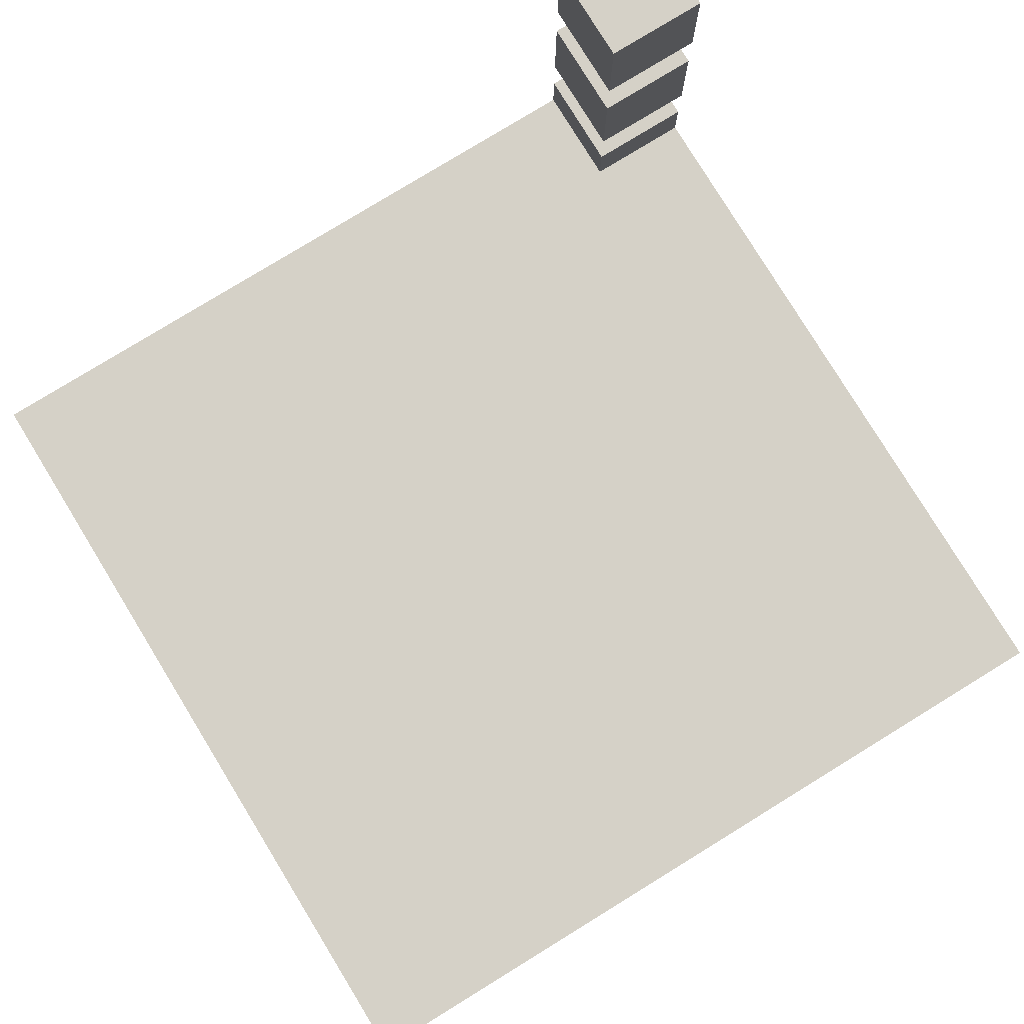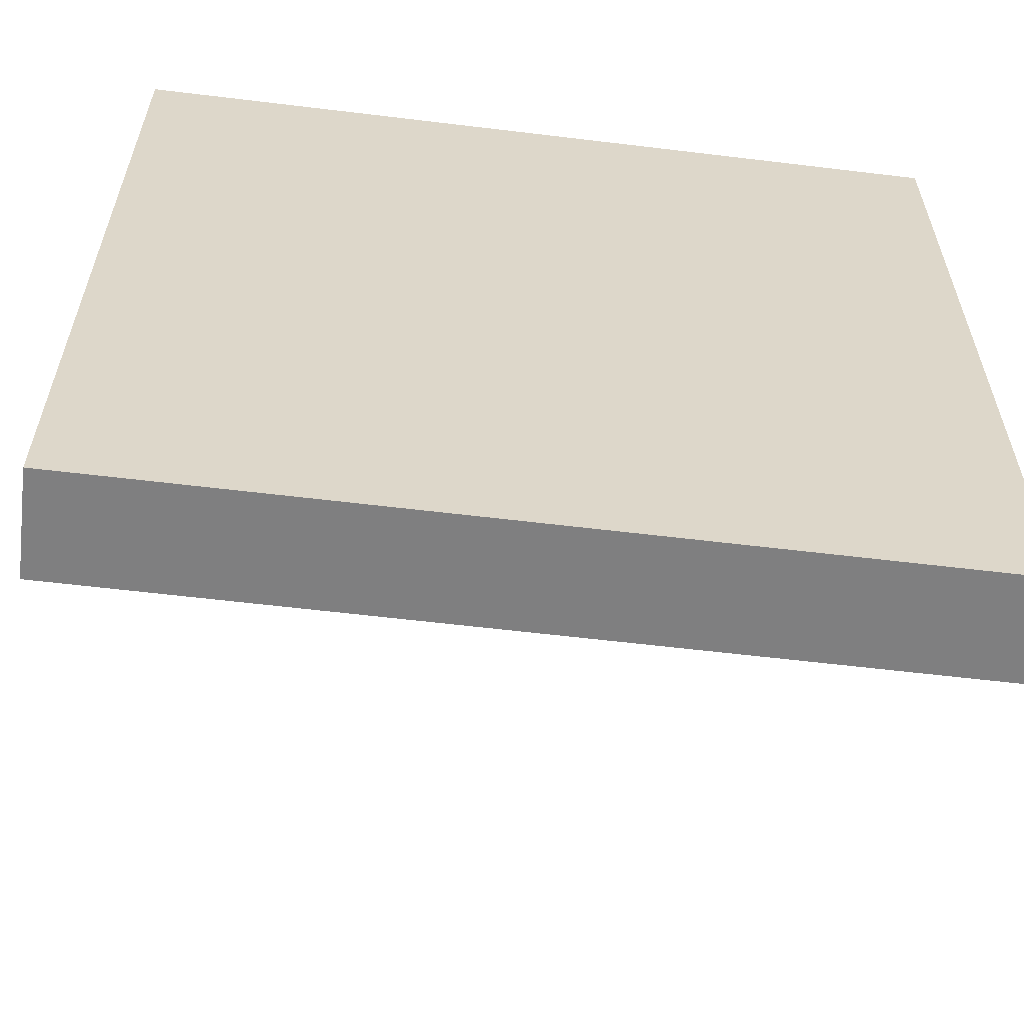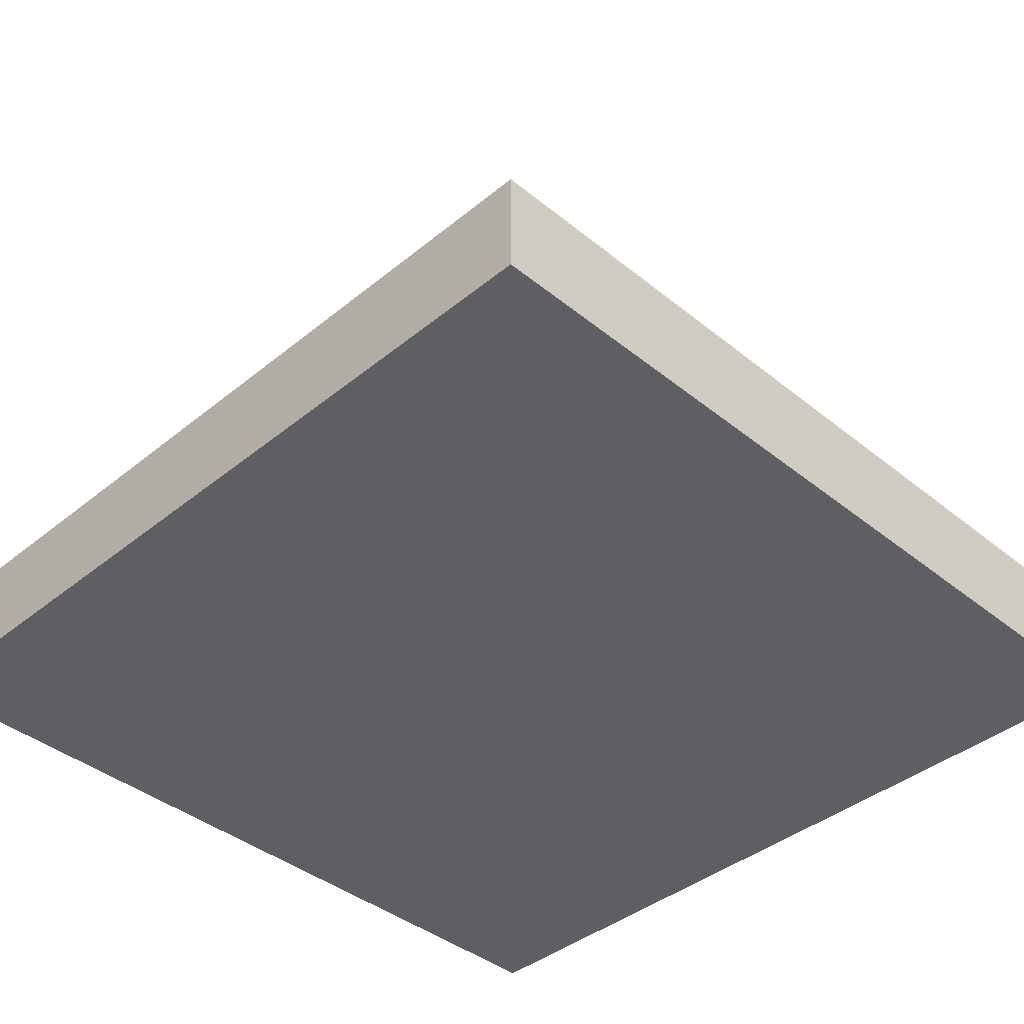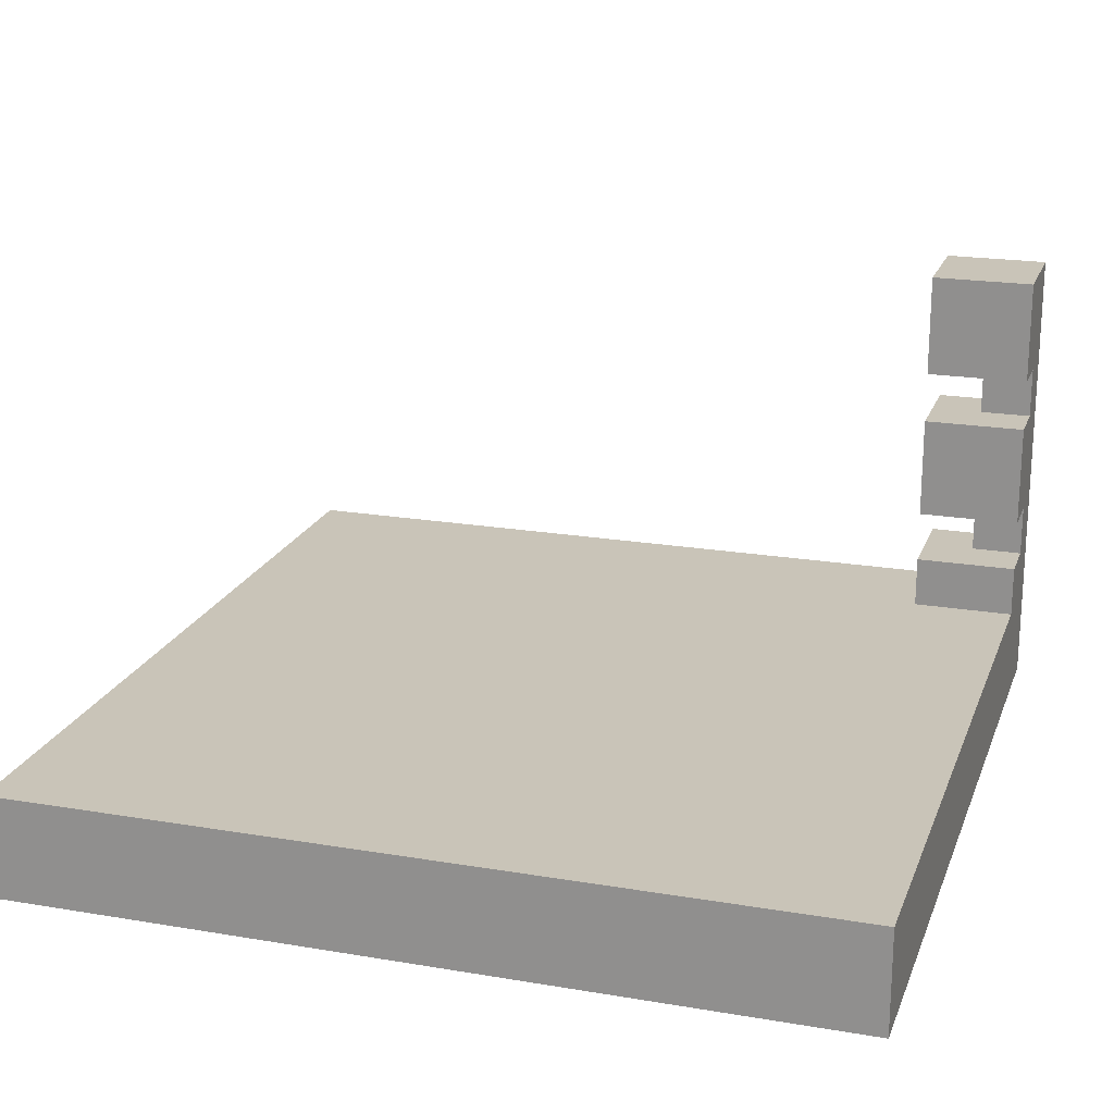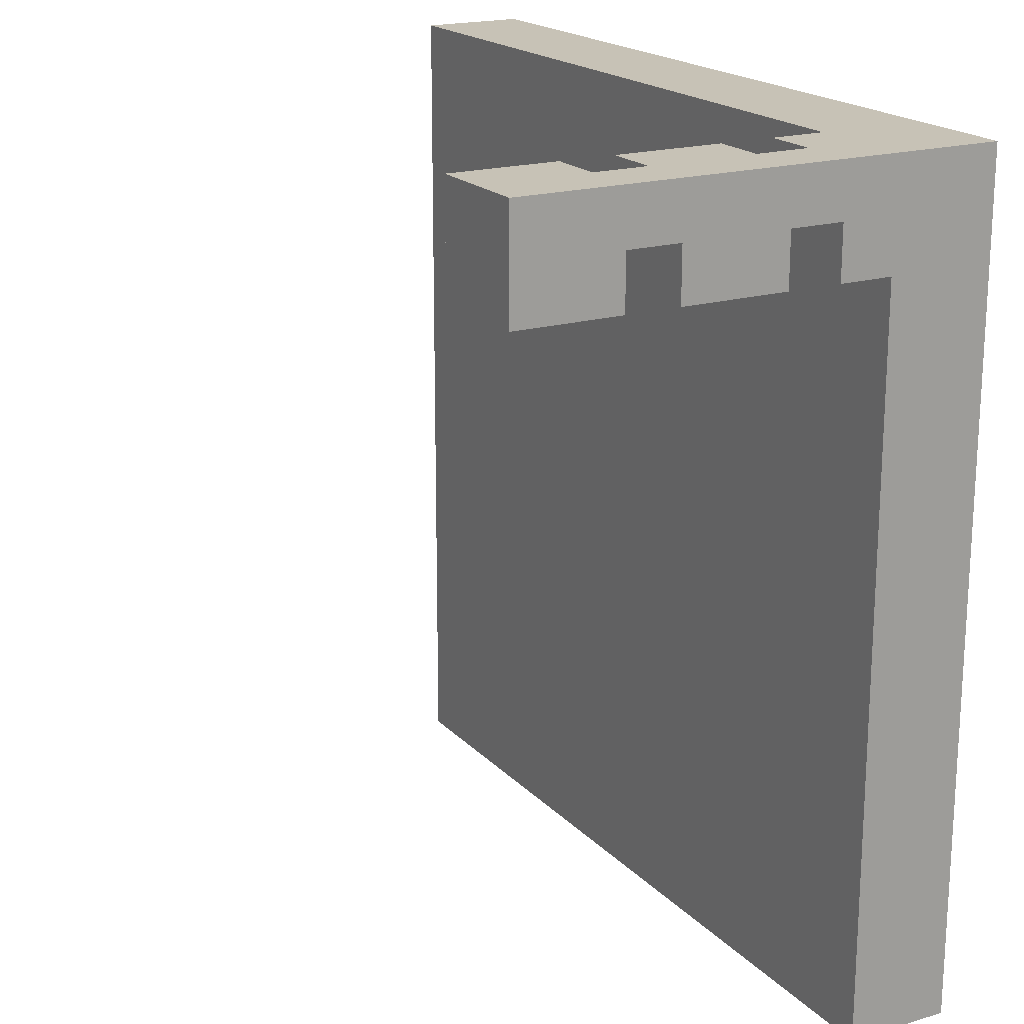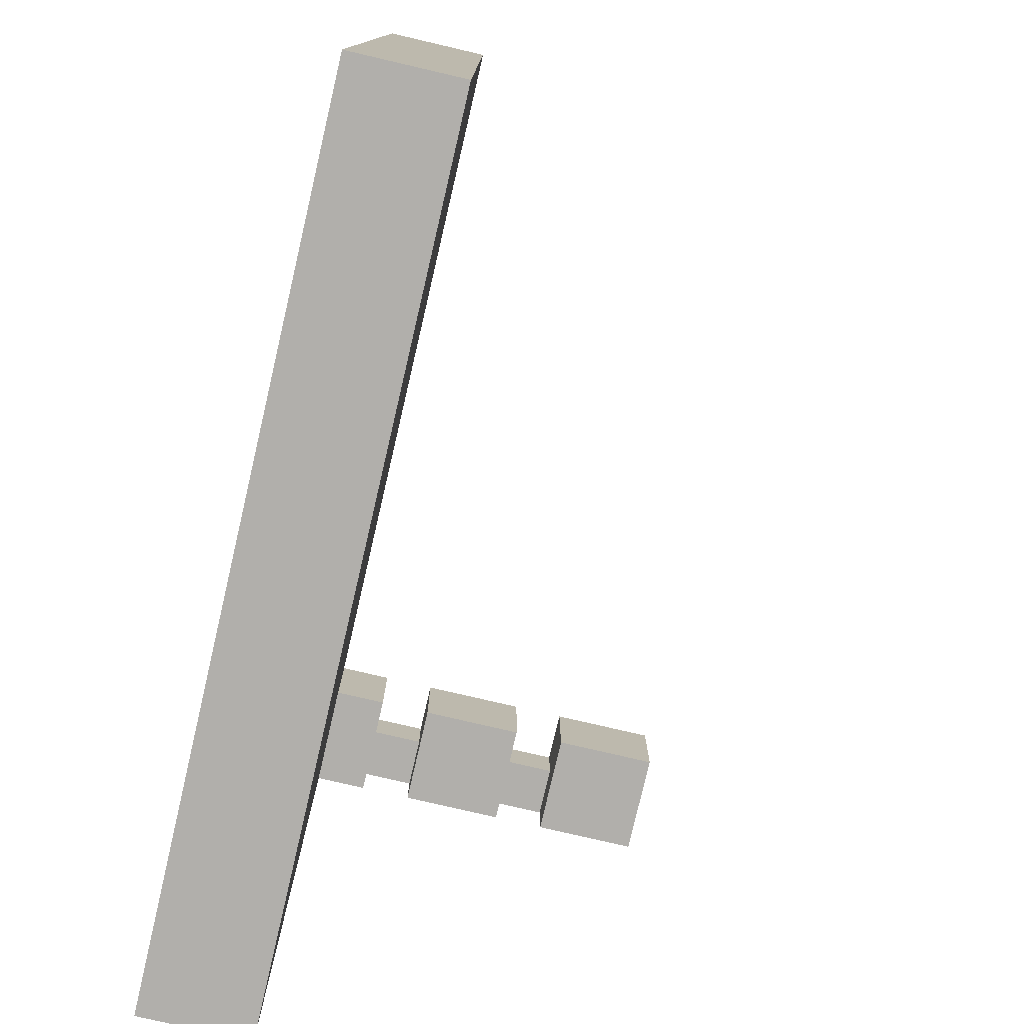
<metadata>
{"format":"obj","ext":"obj","renderer":"f3d","projection":"perspective","resolution":1024,"background":"white","views":[{"elev":79.6,"azim":148.5,"up":"+Y"},{"elev":-59.7,"azim":-7.1,"up":"+Z"},{"elev":-40.3,"azim":135.1,"up":"+Y"},{"elev":20.1,"azim":-162.8,"up":"+Y"},{"elev":19.2,"azim":-119.1,"up":"+Z"},{"elev":-78.2,"azim":76.9,"up":"+Z"}]}
</metadata>
<code>
g YAVD_Tiles-51
v -8 0 8
v -8 0 -8
v -8 1 8
v -8 1 6
v -8 1 5
v -8 1 1
v -8 1 -3
v -8 1 -8
v -8 2 6
v -8 2 5
v -8 2 1
v -8 2 -3
v -8 2 -8
v -8 3 8
v -8 3 7
v -8 3 6
v -8 4 8
v -8 4 7
v -8 4 6
v -8 6 8
v -8 6 7
v -8 6 6
v -8 7 8
v -8 7 7
v -8 7 6
v -8 9 8
v -8 9 6
v -7 3 8
v -7 3 7
v -7 4 8
v -7 4 7
v -7 6 8
v -7 6 7
v -7 7 8
v -7 7 7
v -6 2 8
v -6 2 6
v -6 3 8
v -6 3 6
v -6 4 8
v -6 4 6
v -6 6 8
v -6 6 6
v -6 7 8
v -6 7 6
v -6 9 8
v -6 9 6
v 8 0 8
v 8 0 -8
v 8 1 8
v 8 1 4
v 8 1 -8
v 8 2 8
v 8 2 4
v 8 2 -8
v -8 0 8
v -8 1 8
v -8 3 8
v -8 4 8
v -8 6 8
v -8 7 8
v -8 9 8
v -7 3 8
v -7 4 8
v -7 6 8
v -7 7 8
v -6 1 8
v -6 2 8
v -6 3 8
v -6 4 8
v -6 6 8
v -6 7 8
v -6 9 8
v -5 1 8
v -5 2 8
v 0 1 8
v 0 2 8
v 2 1 8
v 2 2 8
v 4 1 8
v 4 2 8
v 8 0 8
v 8 1 8
v 8 2 8
v -8 3 7
v -8 4 7
v -8 6 7
v -8 7 7
v -7 3 7
v -7 4 7
v -7 6 7
v -7 7 7
v -8 2 6
v -8 3 6
v -8 4 6
v -8 6 6
v -8 7 6
v -8 9 6
v -6 2 6
v -6 3 6
v -6 4 6
v -6 6 6
v -6 7 6
v -6 9 6
v -8 0 -8
v -8 1 -8
v -8 2 -8
v 8 0 -8
v 8 1 -8
v 8 2 -8
v -8 0 8
v 8 0 8
v -8 0 -8
v 8 0 -8
v -7 4 8
v -6 4 8
v -8 4 7
v -7 4 7
v -8 4 6
v -6 4 6
v -7 7 8
v -6 7 8
v -8 7 7
v -7 7 7
v -8 7 6
v -6 7 6
v -6 2 8
v -5 2 8
v 0 2 8
v 2 2 8
v 4 2 8
v 8 2 8
v -5 2 7
v -4 2 7
v 0 2 7
v 2 2 7
v -8 2 6
v -6 2 6
v -4 2 6
v -3 2 6
v 4 2 6
v 5 2 6
v -8 2 5
v -7 2 5
v 5 2 5
v 6 2 5
v -7 2 4
v -6 2 4
v -5 2 4
v -3 2 4
v -1 2 4
v 0 2 4
v 3 2 4
v 4 2 4
v 6 2 4
v 8 2 4
v -6 2 3
v -5 2 3
v -1 2 3
v 0 2 3
v 4 2 3
v 5 2 3
v 3 2 2
v 5 2 2
v -8 2 1
v -7 2 1
v 4 2 -0
v 5 2 -0
v -5 2 -1
v -4 2 -1
v 3 2 -1
v 4 2 -1
v 5 2 -1
v 6 2 -1
v -5 2 -2
v -4 2 -2
v -2 2 -2
v 0 2 -2
v 6 2 -2
v 7 2 -2
v -8 2 -3
v -7 2 -3
v -3 2 -3
v -2 2 -3
v 0 2 -3
v 1 2 -3
v 3 2 -3
v 4 2 -3
v 6 2 -3
v 7 2 -3
v -5 2 -4
v -3 2 -4
v 1 2 -4
v 2 2 -4
v 4 2 -4
v 6 2 -4
v -6 2 -5
v -5 2 -5
v -6 2 -6
v -4 2 -6
v 0 2 -6
v 2 2 -6
v -4 2 -7
v 0 2 -7
v -8 2 -8
v 8 2 -8
v -7 3 8
v -6 3 8
v -8 3 7
v -7 3 7
v -8 3 6
v -6 3 6
v -7 6 8
v -6 6 8
v -8 6 7
v -7 6 7
v -8 6 6
v -6 6 6
v -8 9 8
v -6 9 8
v -8 9 6
v -6 9 6
f 3 2 1
f 4 2 3
f 5 2 4
f 6 2 5
f 7 2 6
f 8 2 7
f 9 4 3
f 9 5 4
f 10 6 5
f 10 5 9
f 11 7 6
f 11 6 10
f 12 8 7
f 12 7 11
f 13 8 12
f 14 9 3
f 15 9 14
f 16 9 15
f 17 15 14
f 18 15 17
f 20 18 17
f 20 19 18
f 21 19 20
f 22 19 21
f 23 21 20
f 24 21 23
f 26 24 23
f 26 25 24
f 27 25 26
f 28 29 30
f 30 29 31
f 32 33 34
f 34 33 35
f 36 37 38
f 38 37 39
f 40 41 42
f 42 41 43
f 44 45 46
f 46 45 47
f 48 49 50
f 50 49 51
f 51 49 52
f 50 51 53
f 51 52 54
f 53 51 54
f 54 52 55
f 63 58 57
f 63 59 58
f 64 60 59
f 64 59 63
f 65 61 60
f 65 60 64
f 66 62 61
f 66 61 65
f 67 57 56
f 67 63 57
f 68 63 67
f 69 63 68
f 70 65 64
f 71 65 70
f 72 62 66
f 73 62 72
f 74 67 56
f 74 68 67
f 75 68 74
f 76 74 56
f 76 75 74
f 77 75 76
f 78 76 56
f 78 77 76
f 79 77 78
f 80 78 56
f 80 79 78
f 81 79 80
f 82 80 56
f 83 81 80
f 83 80 82
f 84 81 83
f 85 86 89
f 89 86 90
f 87 88 91
f 91 88 92
f 93 94 99
f 99 94 100
f 95 96 101
f 101 96 102
f 97 98 103
f 103 98 104
f 105 106 108
f 106 107 109
f 108 106 109
f 109 107 110
f 113 112 111
f 114 112 113
f 118 116 115
f 119 118 117
f 120 116 118
f 120 118 119
f 124 122 121
f 125 124 123
f 126 122 124
f 126 124 125
f 127 128 133
f 128 129 133
f 133 129 134
f 129 130 135
f 134 129 135
f 130 131 136
f 135 130 136
f 133 134 138
f 127 133 138
f 134 135 139
f 135 136 139
f 138 134 139
f 139 136 140
f 131 132 141
f 140 136 141
f 136 131 141
f 141 132 142
f 139 140 143
f 137 138 143
f 138 139 143
f 143 140 144
f 142 132 145
f 141 142 145
f 140 141 145
f 145 132 146
f 144 140 147
f 143 144 147
f 147 140 148
f 148 140 149
f 145 146 150
f 149 140 150
f 140 145 150
f 150 146 151
f 151 146 152
f 152 146 153
f 153 146 154
f 146 132 155
f 154 146 155
f 155 132 156
f 148 149 157
f 147 148 157
f 149 150 158
f 157 149 158
f 150 151 158
f 151 152 159
f 158 151 159
f 152 153 160
f 159 152 160
f 153 154 161
f 155 156 161
f 154 155 161
f 161 156 162
f 160 153 163
f 159 160 163
f 161 162 163
f 153 161 163
f 157 158 163
f 158 159 163
f 162 156 164
f 163 162 164
f 157 163 165
f 147 157 165
f 163 164 165
f 143 147 165
f 165 164 166
f 166 164 167
f 164 156 168
f 167 164 168
f 166 167 169
f 169 167 170
f 170 167 171
f 167 168 172
f 171 167 172
f 168 156 173
f 172 168 173
f 173 156 174
f 166 169 175
f 169 170 175
f 170 171 176
f 175 170 176
f 176 171 177
f 177 171 178
f 171 172 179
f 174 156 179
f 173 174 179
f 172 173 179
f 179 156 180
f 165 166 181
f 166 175 182
f 181 166 182
f 176 177 182
f 175 176 182
f 182 177 183
f 177 178 184
f 183 177 184
f 178 171 185
f 184 178 185
f 185 171 186
f 179 180 187
f 186 171 187
f 171 179 187
f 187 180 188
f 188 180 189
f 180 156 190
f 189 180 190
f 182 183 191
f 181 182 191
f 183 184 192
f 191 183 192
f 185 186 192
f 184 185 192
f 187 188 193
f 192 186 193
f 186 187 193
f 193 188 194
f 188 189 195
f 194 188 195
f 189 190 196
f 195 189 196
f 181 191 197
f 193 194 198
f 197 191 198
f 191 192 198
f 192 193 198
f 181 197 199
f 197 198 199
f 198 194 200
f 199 198 200
f 200 194 201
f 195 196 202
f 201 194 202
f 194 195 202
f 200 201 203
f 199 200 203
f 201 202 204
f 203 201 204
f 181 199 205
f 199 203 205
f 203 204 205
f 196 190 206
f 205 204 206
f 204 202 206
f 202 196 206
f 190 156 206
f 207 208 210
f 209 210 211
f 210 208 212
f 211 210 212
f 213 214 216
f 215 216 217
f 216 214 218
f 217 216 218
f 219 220 221
f 221 220 222

</code>
